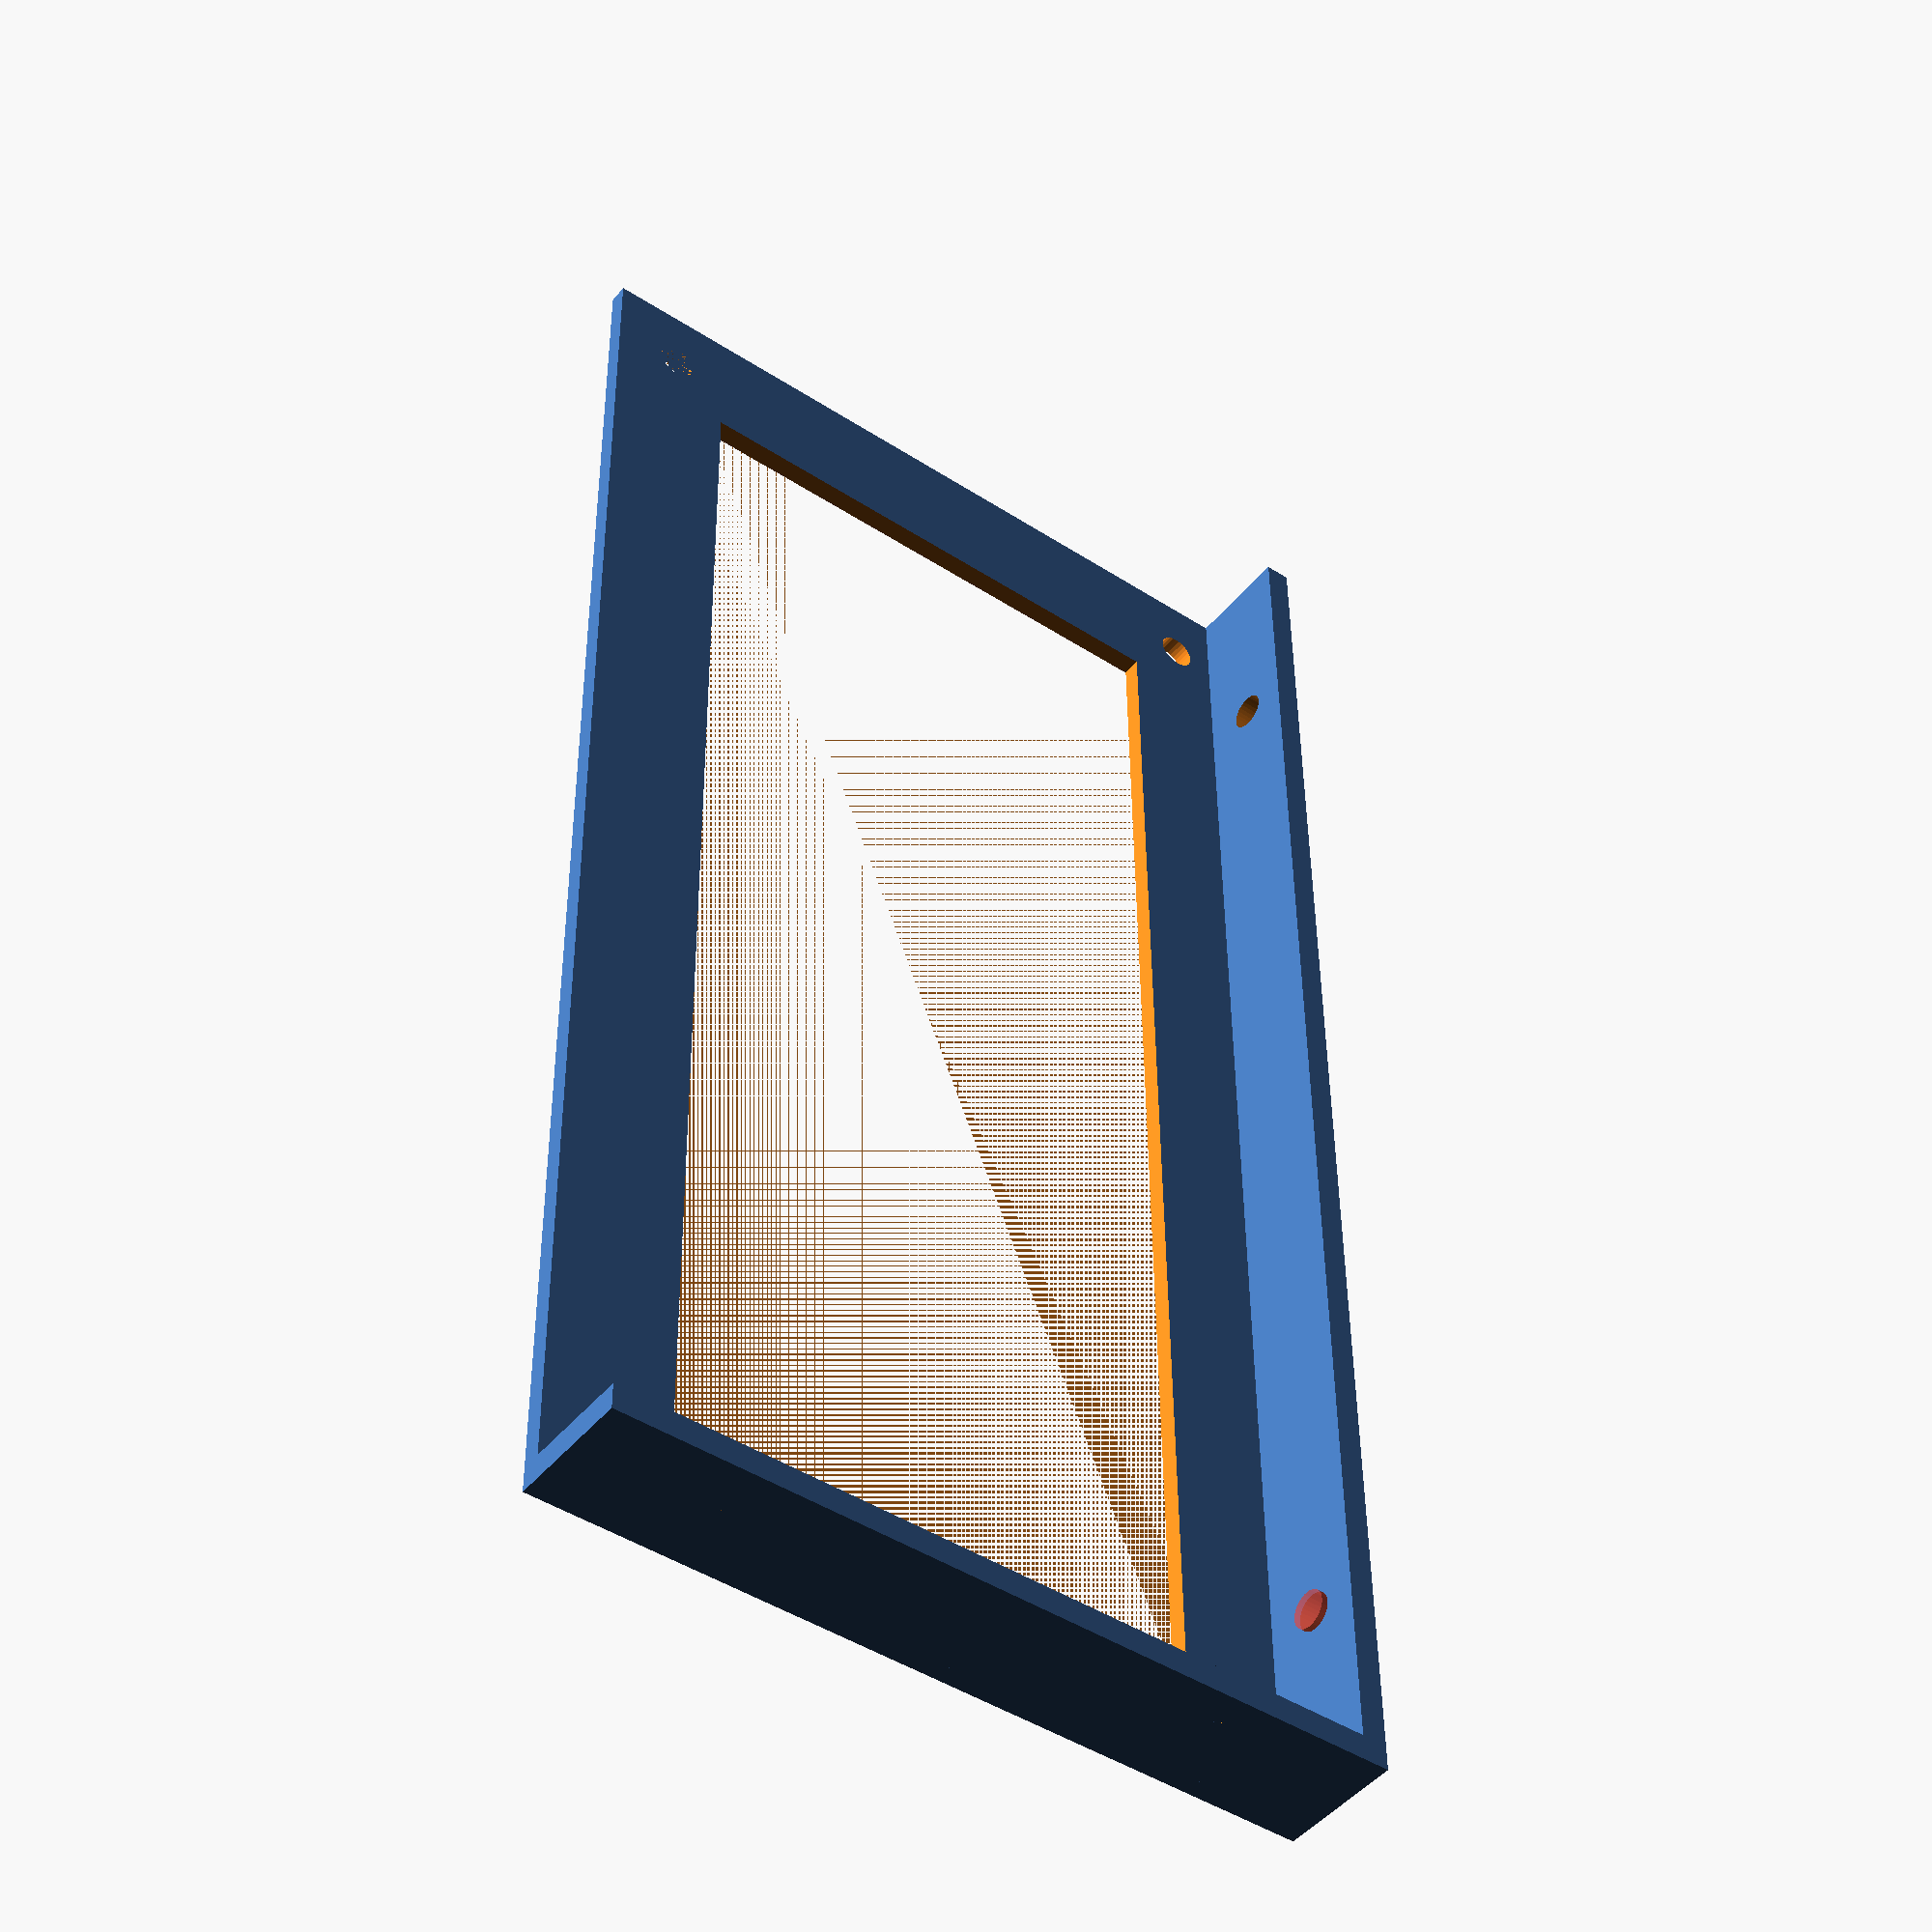
<openscad>
Wall=10;
Thickness=1.5;
Height=62.5;
Length=125;
$fs = 0.01;
difference () {
cube([Length,Height,Thickness]);
translate([Wall, Wall, 0]) cube([Length-Wall*2,Height-Wall*2,2]);
translate([5.5,5.5,0]) cylinder(Thickness,1.5,1.5);
translate([Length-5.5,5.5,0]) cylinder(Thickness+1,1.5,1.5);
translate([Length-5.5,Height-5.5,0]) cylinder(Thickness,1.5,1.5);
translate([5.5,Height-5.5,0]) cylinder(Thickness,1.5,1.5);
}
difference () {
    cube([Length,2,Wall]);
    #translate([15,2.5,5+1]) rotate([90,0,0]) cylinder(3,1.5,1.5);
    translate([Length-15,2.5,5+1]) rotate([90,0,0]) cylinder(3,1.5,1.5);
}
difference () {
    translate([2,0,0]) rotate([0,0,90]) cube([Height,2,Wall]);
    translate([0,12,5+1]) rotate([0,90,0]) cylinder(3,1.5,1.5);
    translate([0,Height-12,5+1]) rotate([0,90,0]) cylinder(3,1.5,1.5);
}
</openscad>
<views>
elev=46.2 azim=269.5 roll=323.2 proj=p view=solid
</views>
